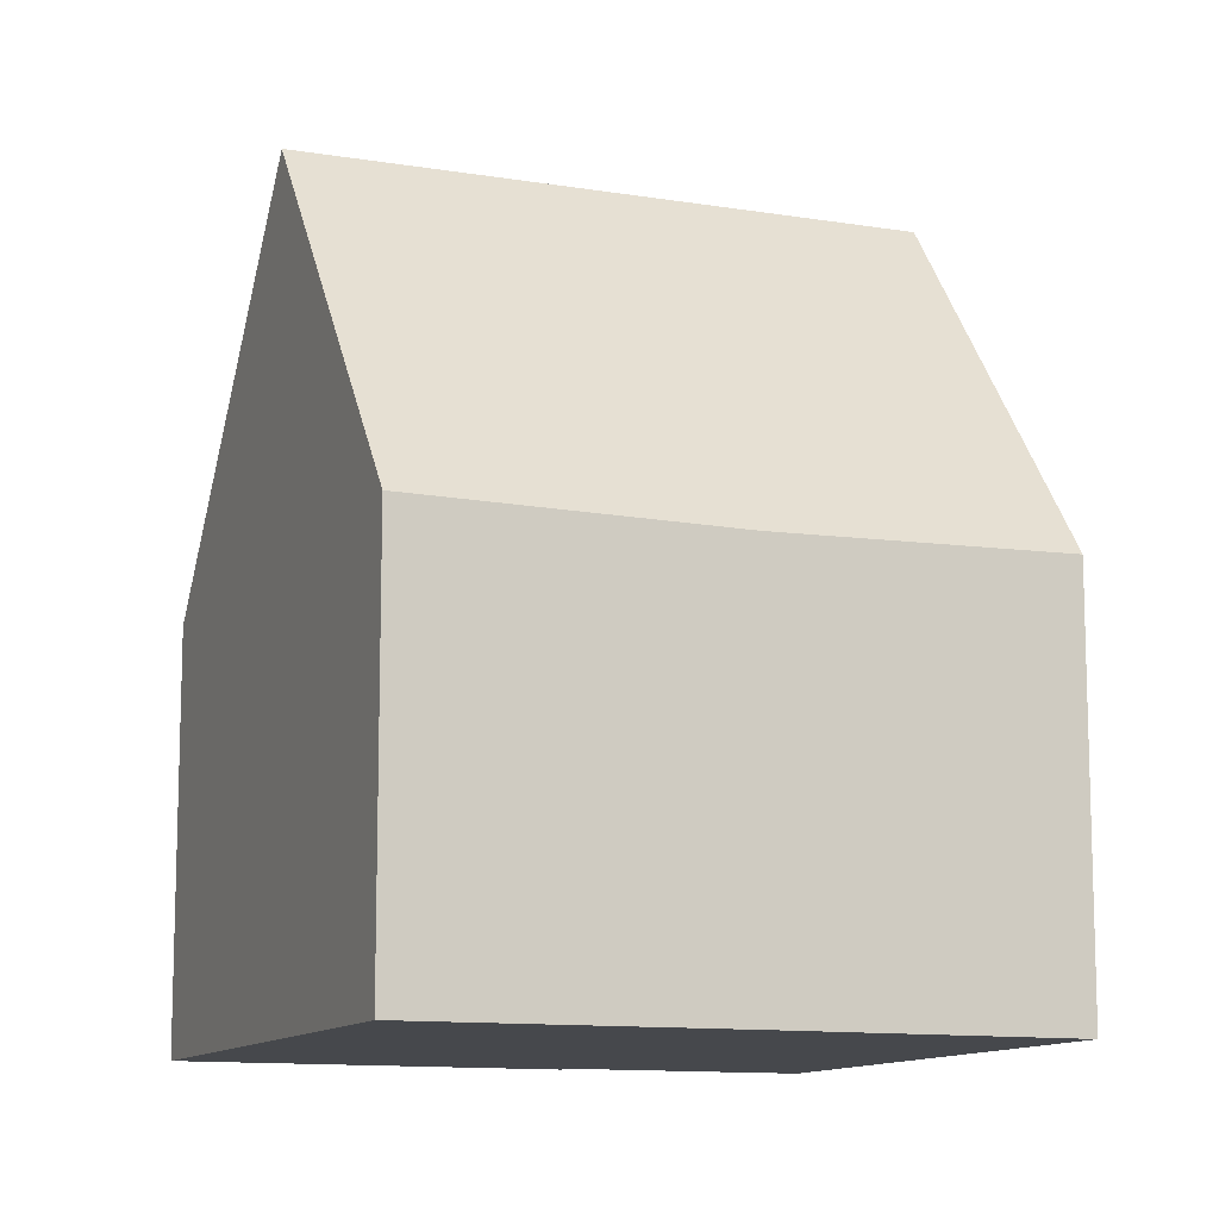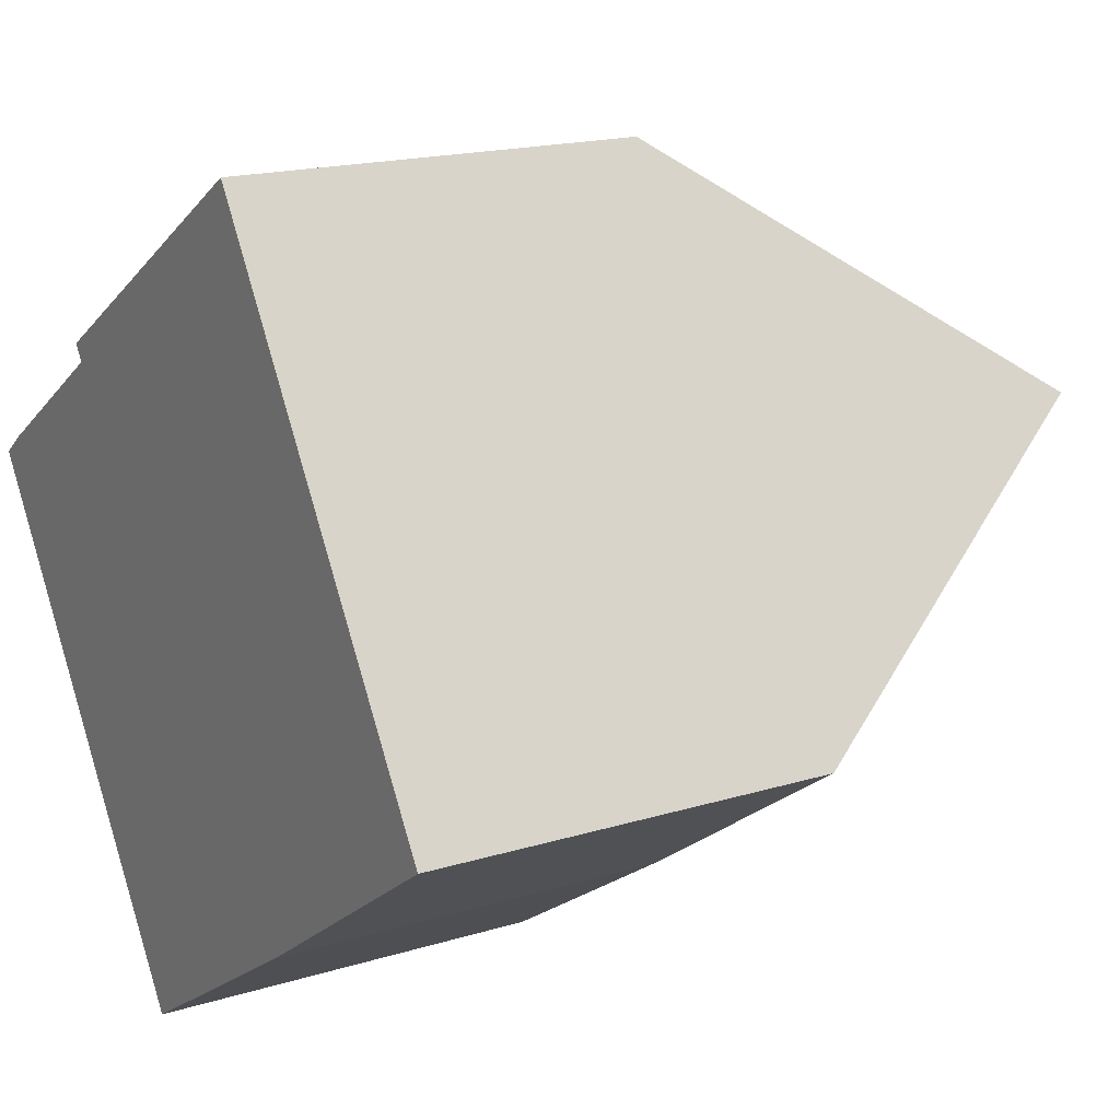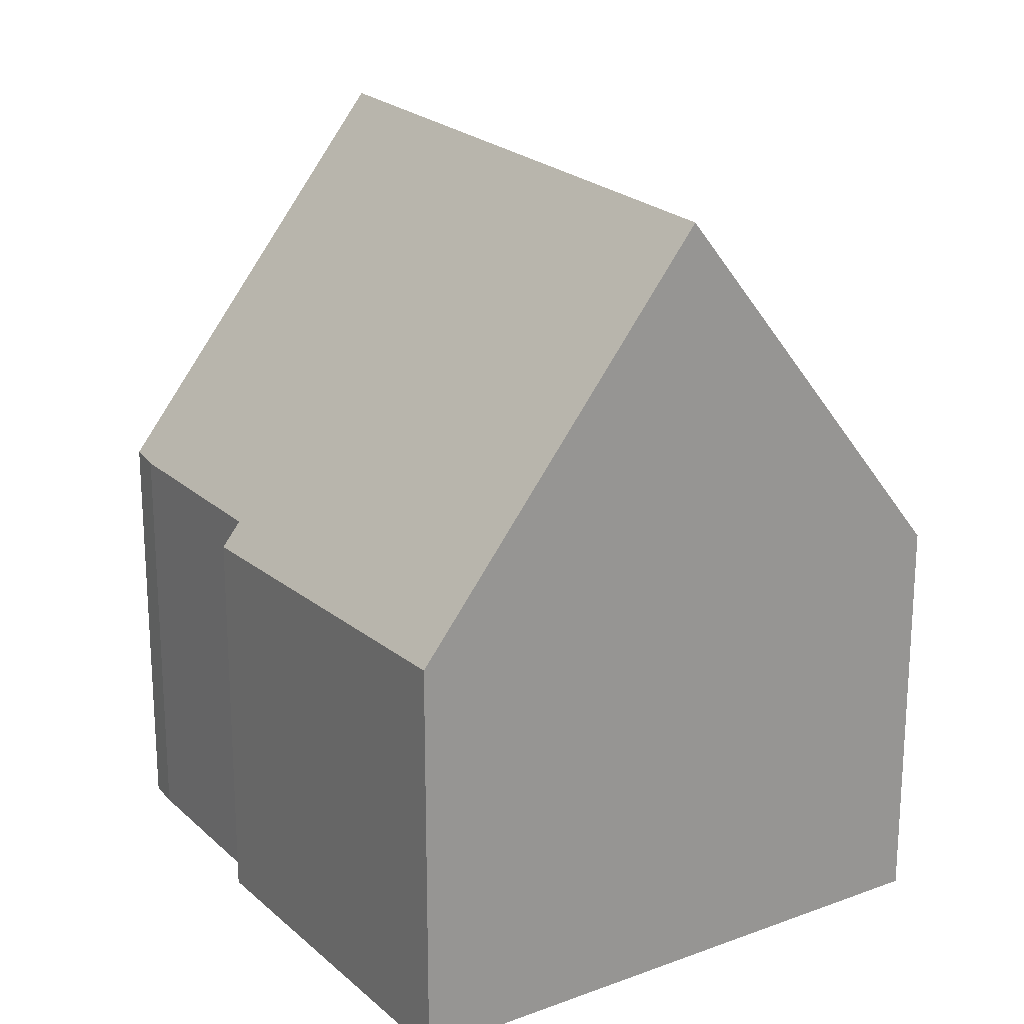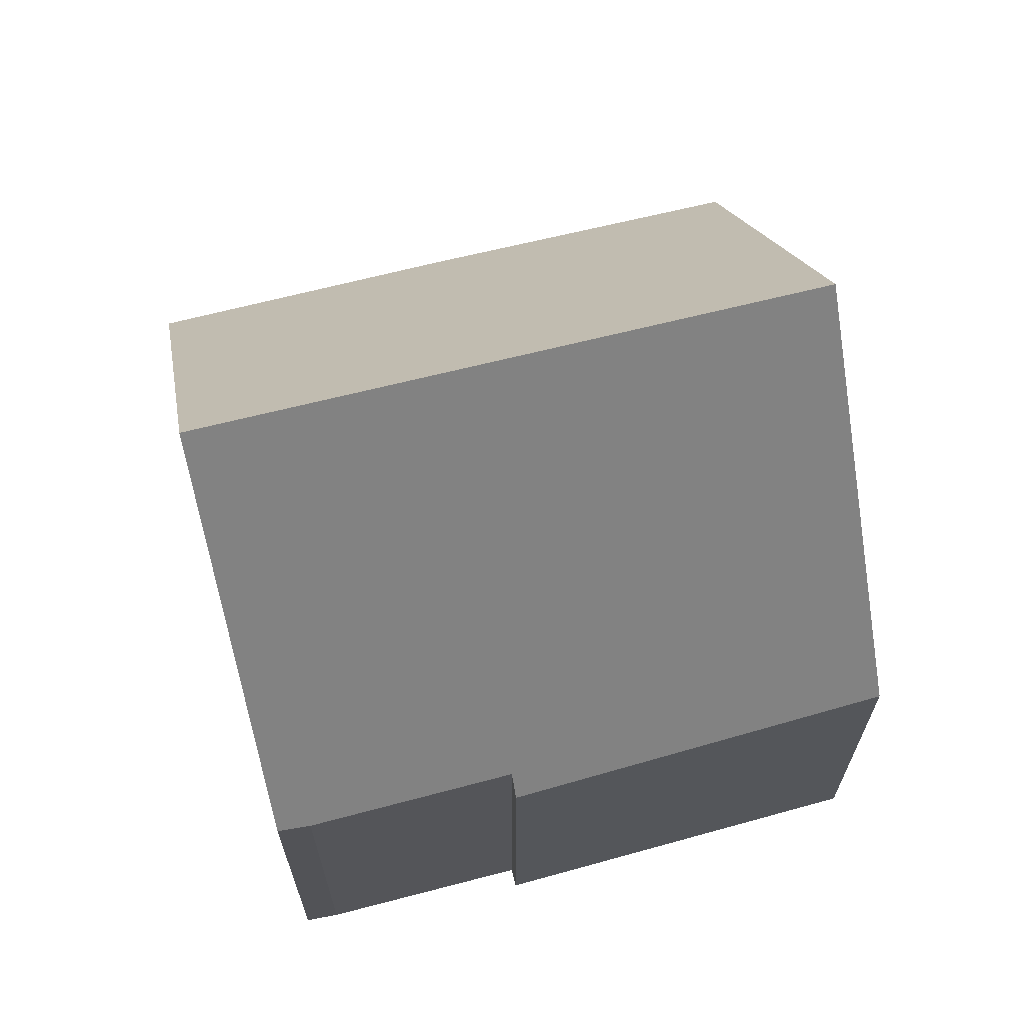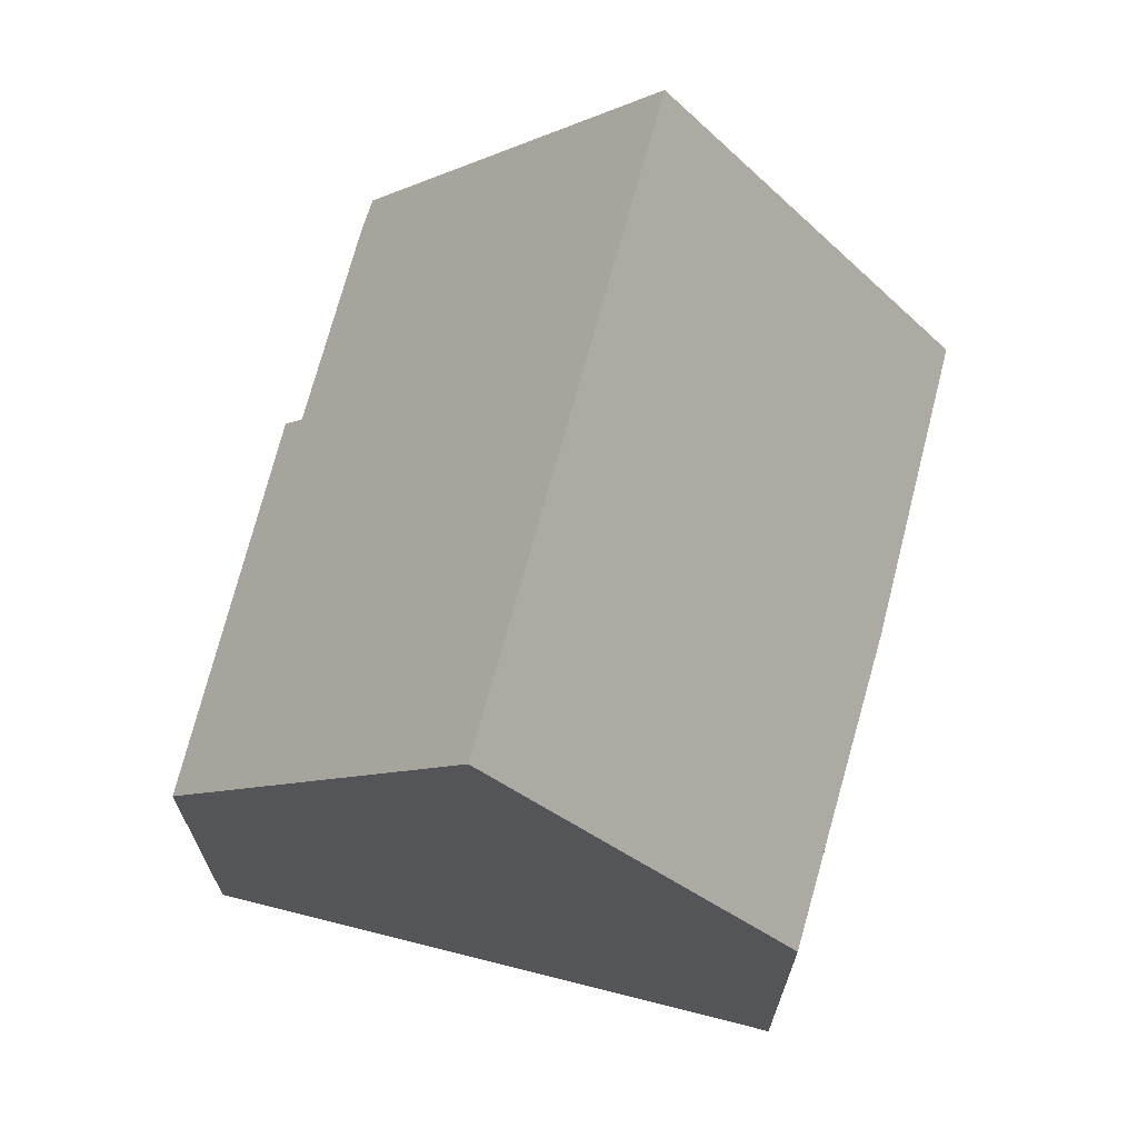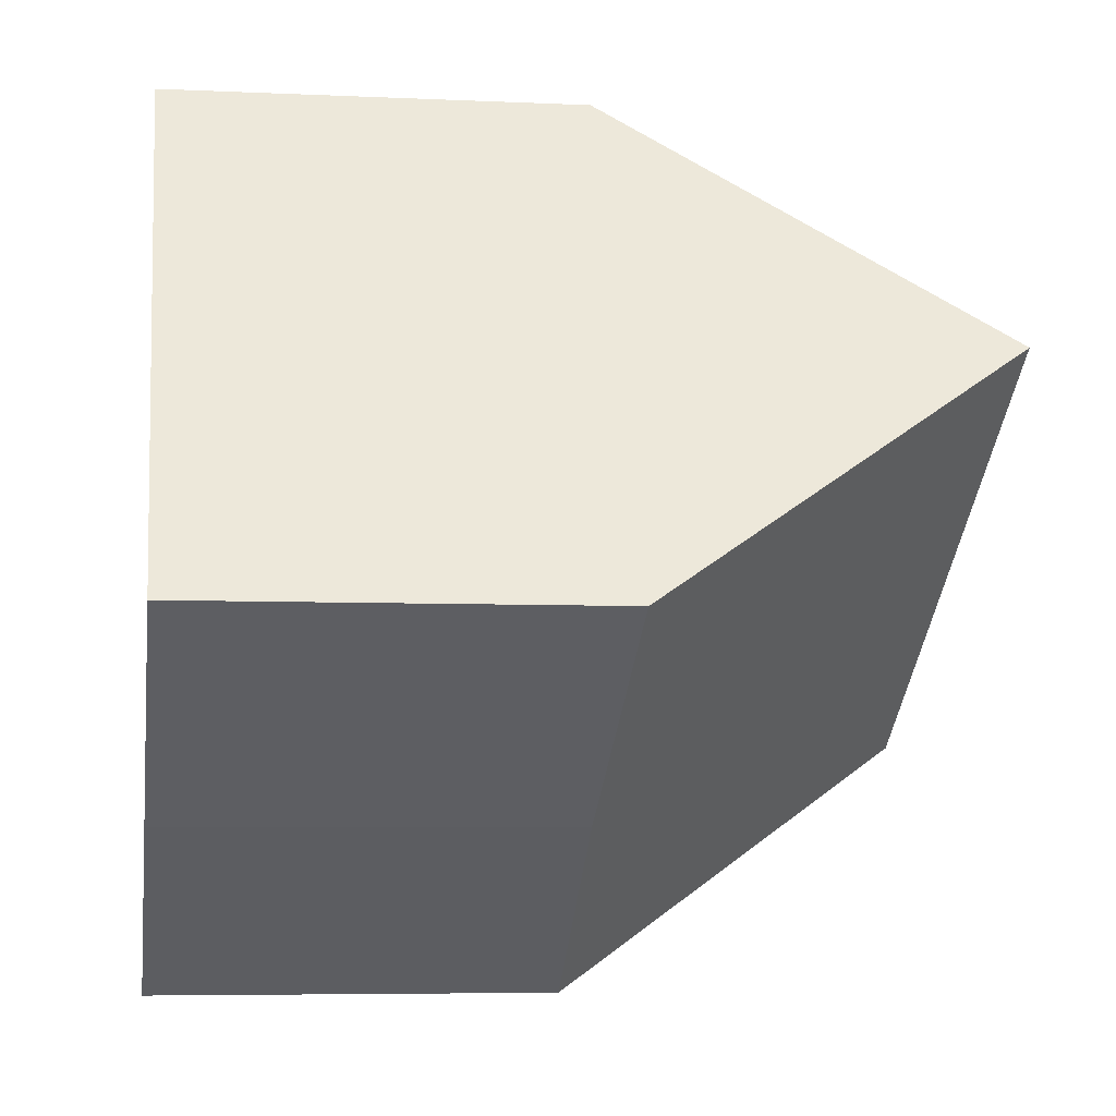
<metadata>
{"format":"obj","ext":"obj","renderer":"f3d","projection":"perspective","resolution":1024,"background":"white","views":[{"elev":-11.5,"azim":125.1,"up":"+Y"},{"elev":17.3,"azim":58.2,"up":"+Z"},{"elev":22.0,"azim":24.5,"up":"+Y"},{"elev":68.8,"azim":-47.2,"up":"+Y"},{"elev":70.7,"azim":71.9,"up":"+Y"},{"elev":-5.8,"azim":81.8,"up":"+Z"}]}
</metadata>
<code>
v  11.79 5.688 -2.095
v  2.235 10.97 -3.366
v  9.559 10.97 1.43
v  8.091 5.602 -4.596
v  4.54 5.688 -6.84
v  1.616 9.555 -2.433
v  0 5.852 3.583e-16
v  0.377 5.818 0.279
v  2.854 5.86 1.861
v  2.706 5.524 2.081
v  7.342 5.712 4.94
v  0 0 0
v  1.616 1.49e-16 -2.433
v  4.54 4.188e-16 -6.84
v  2.235 2.061e-16 -3.366
v  2.854 -1.14e-16 1.861
v  2.706 -1.274e-16 2.081
v  0.377 -1.708e-17 0.279
v  7.342 -3.025e-16 4.94
v  9.559 -8.756e-17 1.43
v  11.79 1.283e-16 -2.095
v  8.091 2.814e-16 -4.596
g defaultobject
f 1 2 3
f 2 1 4
f 2 4 5
f 6 3 2
f 3 6 7
f 3 7 8
f 3 8 9
f 3 9 10
f 3 10 11
f 5 6 2
f 6 5 7
f 7 5 12
f 12 5 13
f 13 5 14
f 13 14 15
f 16 10 9
f 10 16 17
f 12 8 7
f 8 12 18
f 8 16 9
f 16 8 18
f 10 19 11
f 19 10 17
f 11 1 3
f 1 11 19
f 1 19 20
f 1 20 21
f 21 4 1
f 4 21 22
f 4 14 5
f 14 4 22
f 17 20 19
f 20 17 21
f 21 17 16
f 21 16 18
f 21 18 12
f 21 12 13
f 21 13 22
f 22 13 15
f 22 15 14

</code>
